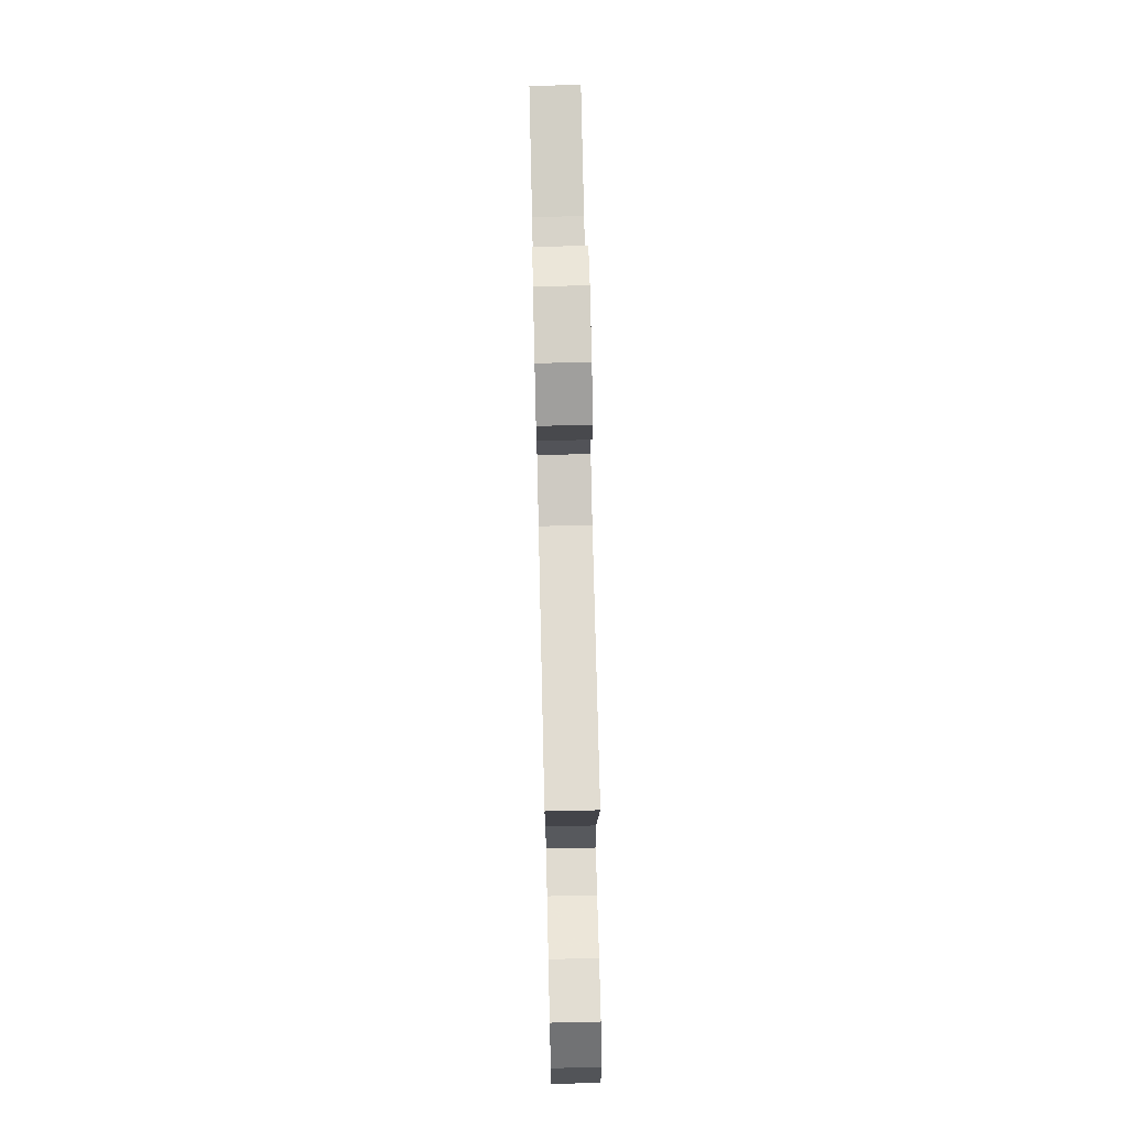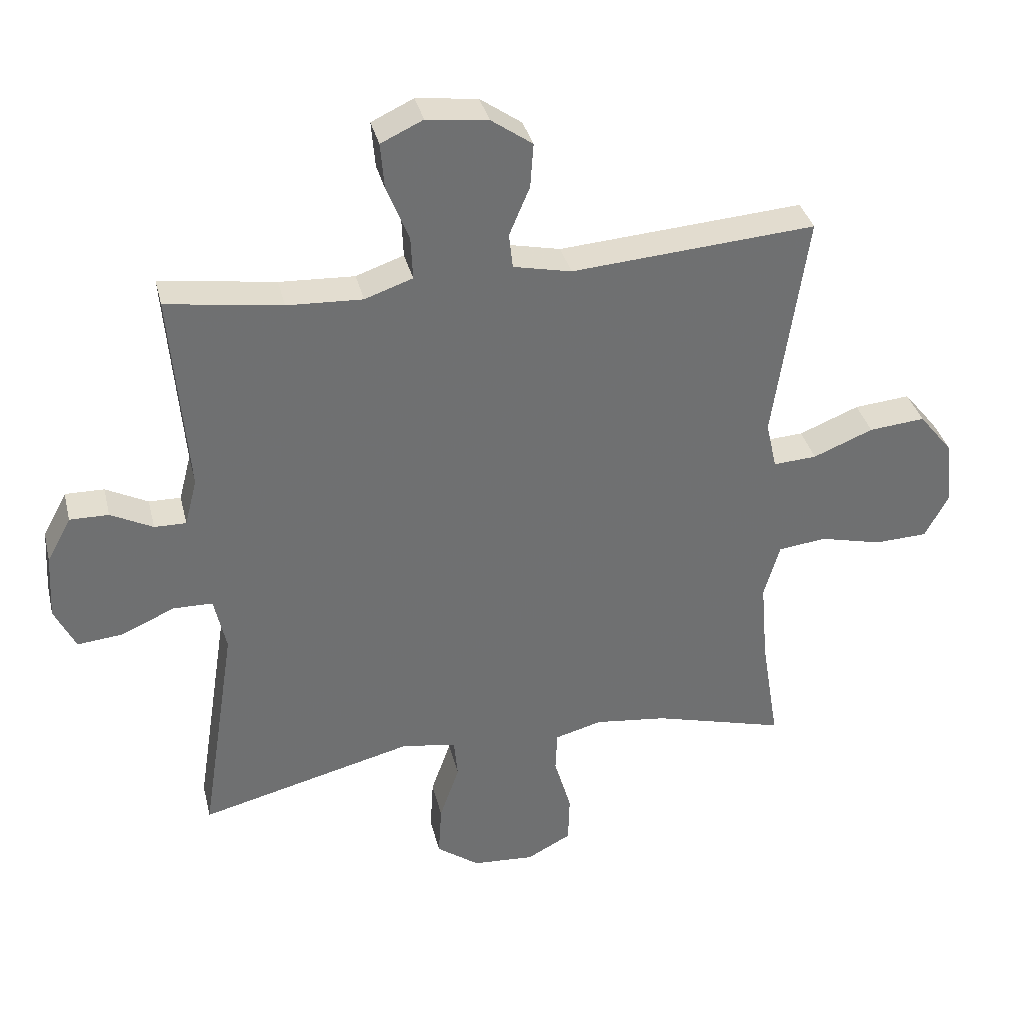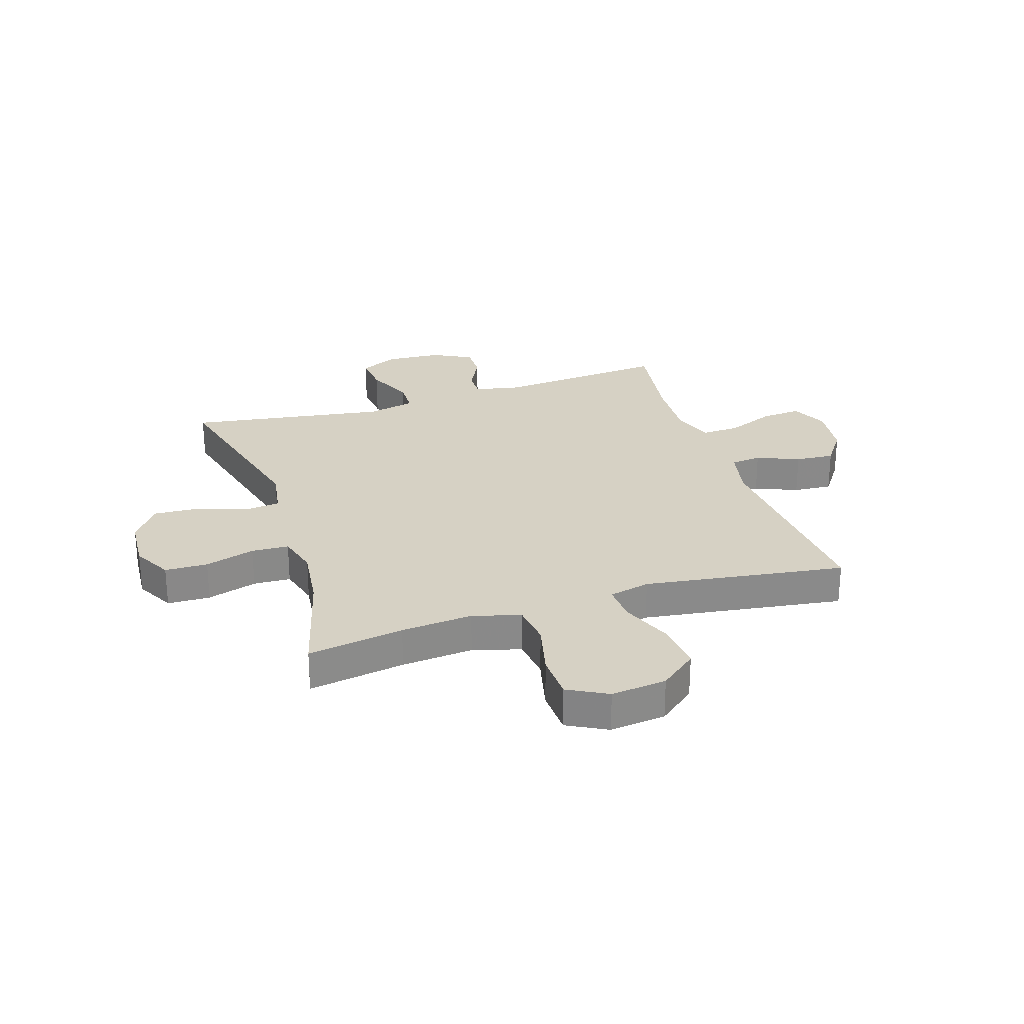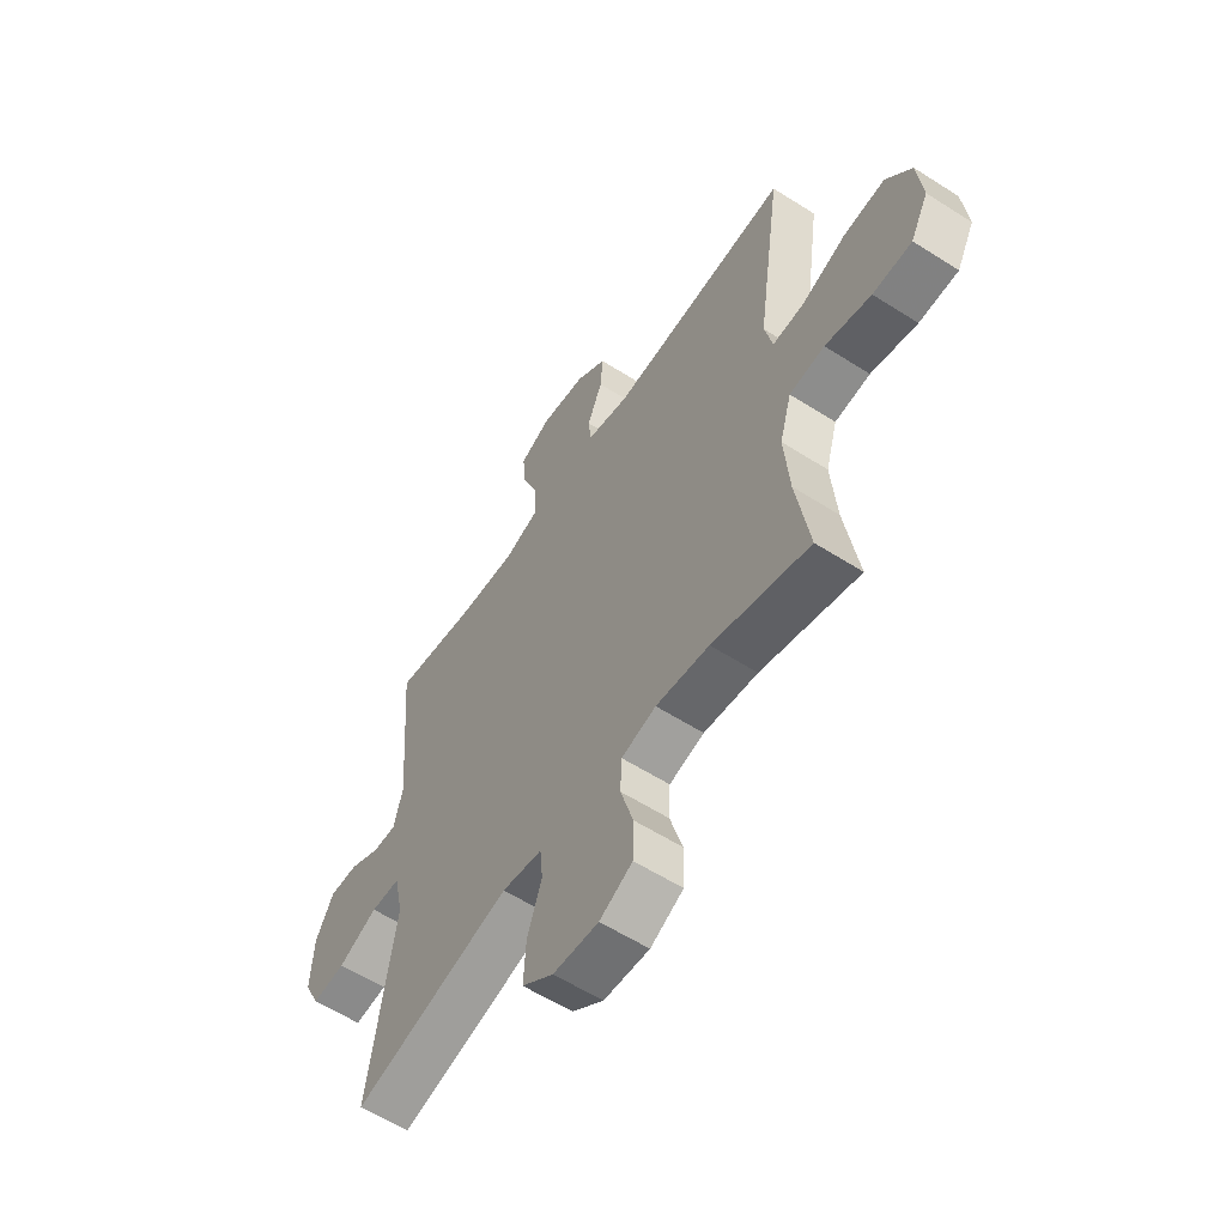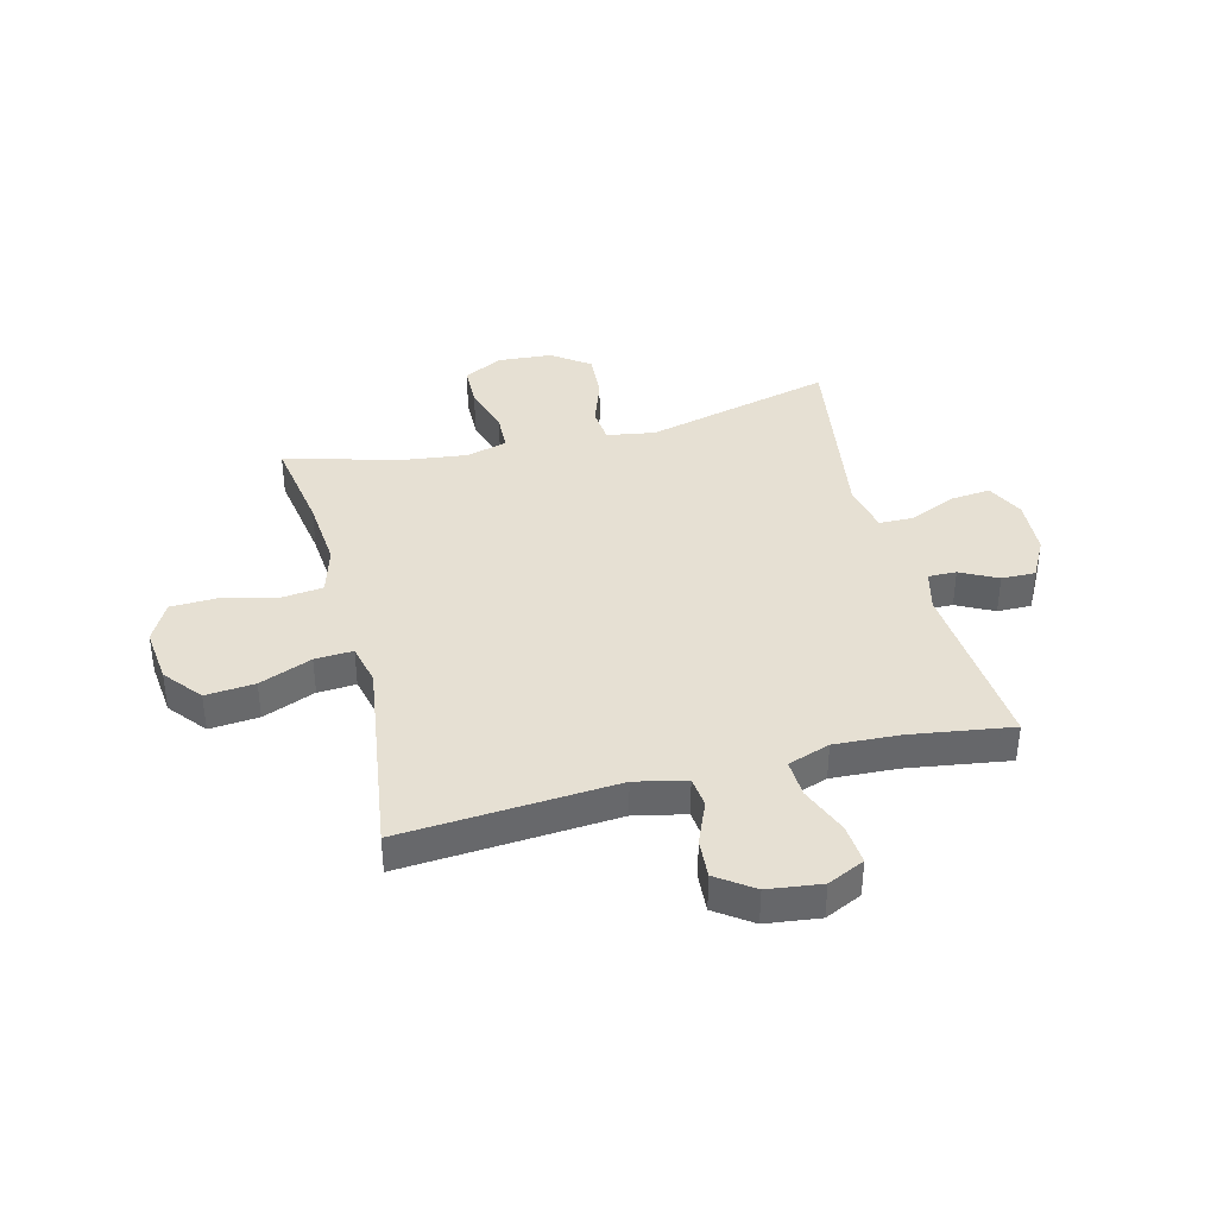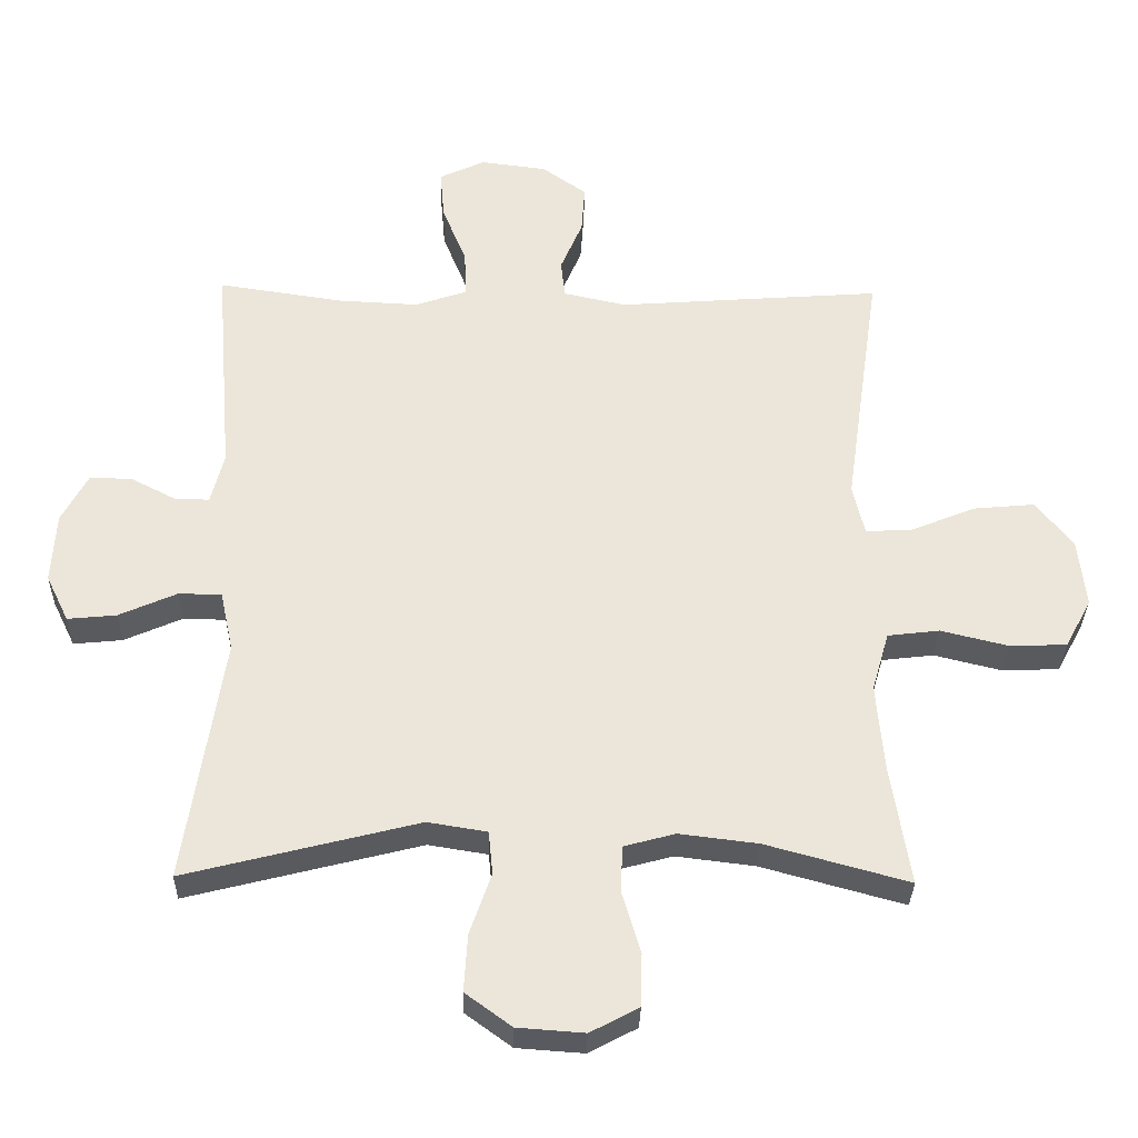
<metadata>
{"format":"obj","ext":"obj","renderer":"f3d","projection":"perspective","resolution":1024,"background":"white","views":[{"elev":73.4,"azim":-91.3,"up":"+Z"},{"elev":35.6,"azim":166.6,"up":"+Z"},{"elev":26.9,"azim":-107.9,"up":"+Y"},{"elev":-58.5,"azim":-123.4,"up":"+Z"},{"elev":38.4,"azim":-14.3,"up":"+Y"},{"elev":-31.9,"azim":178.8,"up":"+Z"}]}
</metadata>
<code>
v -0.5 0.07 0.5
v -0.117 0.07 0.472
v -0.026 0.07 0.492
v -0.02 0.07 0.547
v -0.052 0.07 0.623
v -0.057 0.07 0.693
v 0.008 0.07 0.739
v 0.104 0.07 0.751
v 0.17 0.07 0.72
v 0.164 0.07 0.648
v 0.129 0.07 0.561
v 0.126 0.07 0.493
v 0.201 0.07 0.467
v 0.319 0.07 0.473
v 0.5 0.07 0.5
v 0.474 0.07 0.18
v 0.493 0.07 0.106
v 0.543 0.07 0.107
v 0.609 0.07 0.141
v 0.67 0.07 0.142
v 0.708 0.07 0.071
v 0.714 0.07 -0.031
v 0.681 0.07 -0.099
v 0.61 0.07 -0.092
v 0.526 0.07 -0.055
v 0.464 0.07 -0.056
v 0.445 0.07 -0.143
v 0.5 0.07 -0.5
v 0.163 0.07 -0.415
v 0.077 0.07 -0.429
v 0.071 0.07 -0.492
v 0.102 0.07 -0.581
v 0.107 0.07 -0.664
v 0.04 0.07 -0.713
v -0.057 0.07 -0.72
v -0.127 0.07 -0.683
v -0.129 0.07 -0.606
v -0.102 0.07 -0.516
v -0.105 0.07 -0.449
v -0.179 0.07 -0.429
v -0.293 0.07 -0.443
v -0.5 0.07 -0.5
v -0.472 0.07 -0.327
v -0.461 0.07 -0.198
v -0.486 0.07 -0.112
v -0.561 0.07 -0.103
v -0.659 0.07 -0.127
v -0.742 0.07 -0.124
v -0.78 0.07 -0.053
v -0.769 0.07 0.047
v -0.715 0.07 0.114
v -0.627 0.07 0.106
v -0.533 0.07 0.068
v -0.465 0.07 0.064
v -0.448 0.07 0.138
v -0.465 0.07 0.257
v -0.5 0 0.5
v -0.117 0 0.472
v -0.026 0 0.492
v -0.02 0 0.547
v -0.052 0 0.623
v -0.057 0 0.693
v 0.008 0 0.739
v 0.104 0 0.751
v 0.17 0 0.72
v 0.164 0 0.648
v 0.129 0 0.561
v 0.126 0 0.493
v 0.201 0 0.467
v 0.319 0 0.473
v 0.5 0 0.5
v 0.474 0 0.18
v 0.493 0 0.106
v 0.543 0 0.107
v 0.609 0 0.141
v 0.67 0 0.142
v 0.708 0 0.071
v 0.714 0 -0.031
v 0.681 0 -0.099
v 0.61 0 -0.092
v 0.526 0 -0.055
v 0.464 0 -0.056
v 0.445 0 -0.143
v 0.5 0 -0.5
v 0.163 0 -0.415
v 0.077 0 -0.429
v 0.071 0 -0.492
v 0.102 0 -0.581
v 0.107 0 -0.664
v 0.04 0 -0.713
v -0.057 0 -0.72
v -0.127 0 -0.683
v -0.129 0 -0.606
v -0.102 0 -0.516
v -0.105 0 -0.449
v -0.179 0 -0.429
v -0.293 0 -0.443
v -0.5 0 -0.5
v -0.472 0 -0.327
v -0.461 0 -0.198
v -0.486 0 -0.112
v -0.561 0 -0.103
v -0.659 0 -0.127
v -0.742 0 -0.124
v -0.78 0 -0.053
v -0.769 0 0.047
v -0.715 0 0.114
v -0.627 0 0.106
v -0.533 0 0.068
v -0.465 0 0.064
v -0.448 0 0.138
v -0.465 0 0.257
f 50 51 52 53
f 50 53 54
f 49 50 54
f 46 47 48 49
f 45 46 49 54
f 44 45 54 55
f 41 42 43
f 40 41 43 44
f 39 40 44 55
f 35 36 37 38
f 35 38 39
f 34 35 39
f 31 32 33 34
f 30 31 34 39
f 29 30 39 55
f 27 28 29 55
f 22 23 24 25
f 22 25 26
f 21 22 26
f 18 19 20 21
f 17 18 21 26
f 16 17 26 27
f 14 15 16 27
f 8 9 10 11
f 8 11 12
f 7 8 12
f 4 5 6 7
f 3 4 7 12
f 2 3 12 13
f 56 1 2
f 55 56 2 13
f 13 14 27 55
f 109 108 107 106
f 110 109 106
f 110 106 105
f 105 104 103 102
f 110 105 102 101
f 111 110 101 100
f 99 98 97
f 100 99 97 96
f 111 100 96 95
f 94 93 92 91
f 95 94 91
f 95 91 90
f 90 89 88 87
f 95 90 87 86
f 111 95 86 85
f 111 85 84 83
f 81 80 79 78
f 82 81 78
f 82 78 77
f 77 76 75 74
f 82 77 74 73
f 83 82 73 72
f 83 72 71 70
f 67 66 65 64
f 68 67 64
f 68 64 63
f 63 62 61 60
f 68 63 60 59
f 69 68 59 58
f 58 57 112
f 69 58 112 111
f 111 83 70 69
f 1 57 58 2
f 2 58 59 3
f 3 59 60 4
f 4 60 61 5
f 5 61 62 6
f 6 62 63 7
f 7 63 64 8
f 8 64 65 9
f 9 65 66 10
f 10 66 67 11
f 11 67 68 12
f 12 68 69 13
f 13 69 70 14
f 14 70 71 15
f 15 71 72 16
f 16 72 73 17
f 17 73 74 18
f 18 74 75 19
f 19 75 76 20
f 20 76 77 21
f 21 77 78 22
f 22 78 79 23
f 23 79 80 24
f 24 80 81 25
f 25 81 82 26
f 26 82 83 27
f 27 83 84 28
f 28 84 85 29
f 29 85 86 30
f 30 86 87 31
f 31 87 88 32
f 32 88 89 33
f 33 89 90 34
f 34 90 91 35
f 35 91 92 36
f 36 92 93 37
f 37 93 94 38
f 38 94 95 39
f 39 95 96 40
f 40 96 97 41
f 41 97 98 42
f 42 98 99 43
f 43 99 100 44
f 44 100 101 45
f 45 101 102 46
f 46 102 103 47
f 47 103 104 48
f 48 104 105 49
f 49 105 106 50
f 50 106 107 51
f 51 107 108 52
f 52 108 109 53
f 53 109 110 54
f 54 110 111 55
f 55 111 112 56
f 56 112 57 1

</code>
